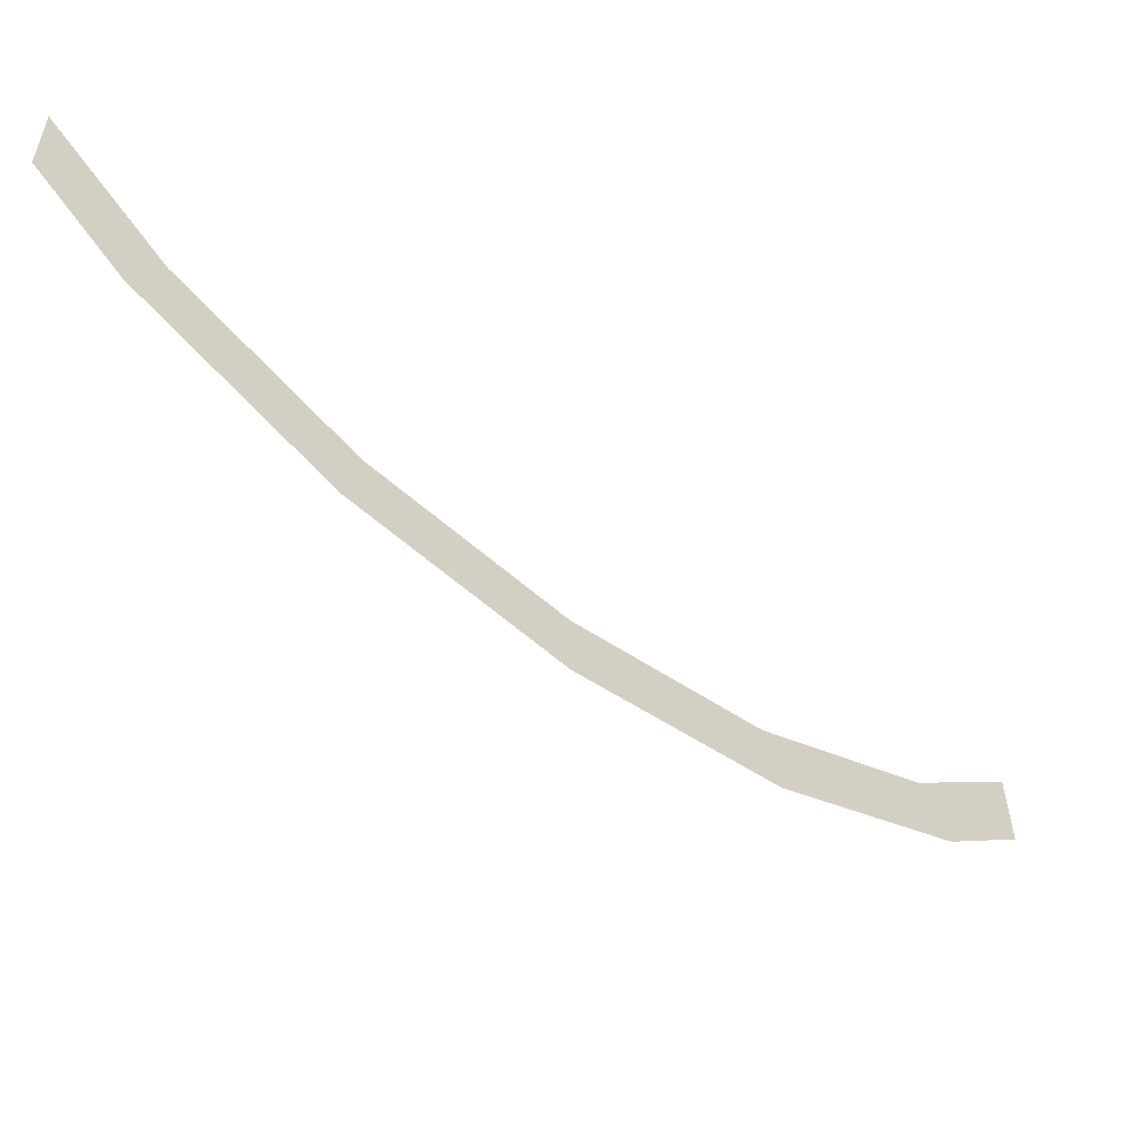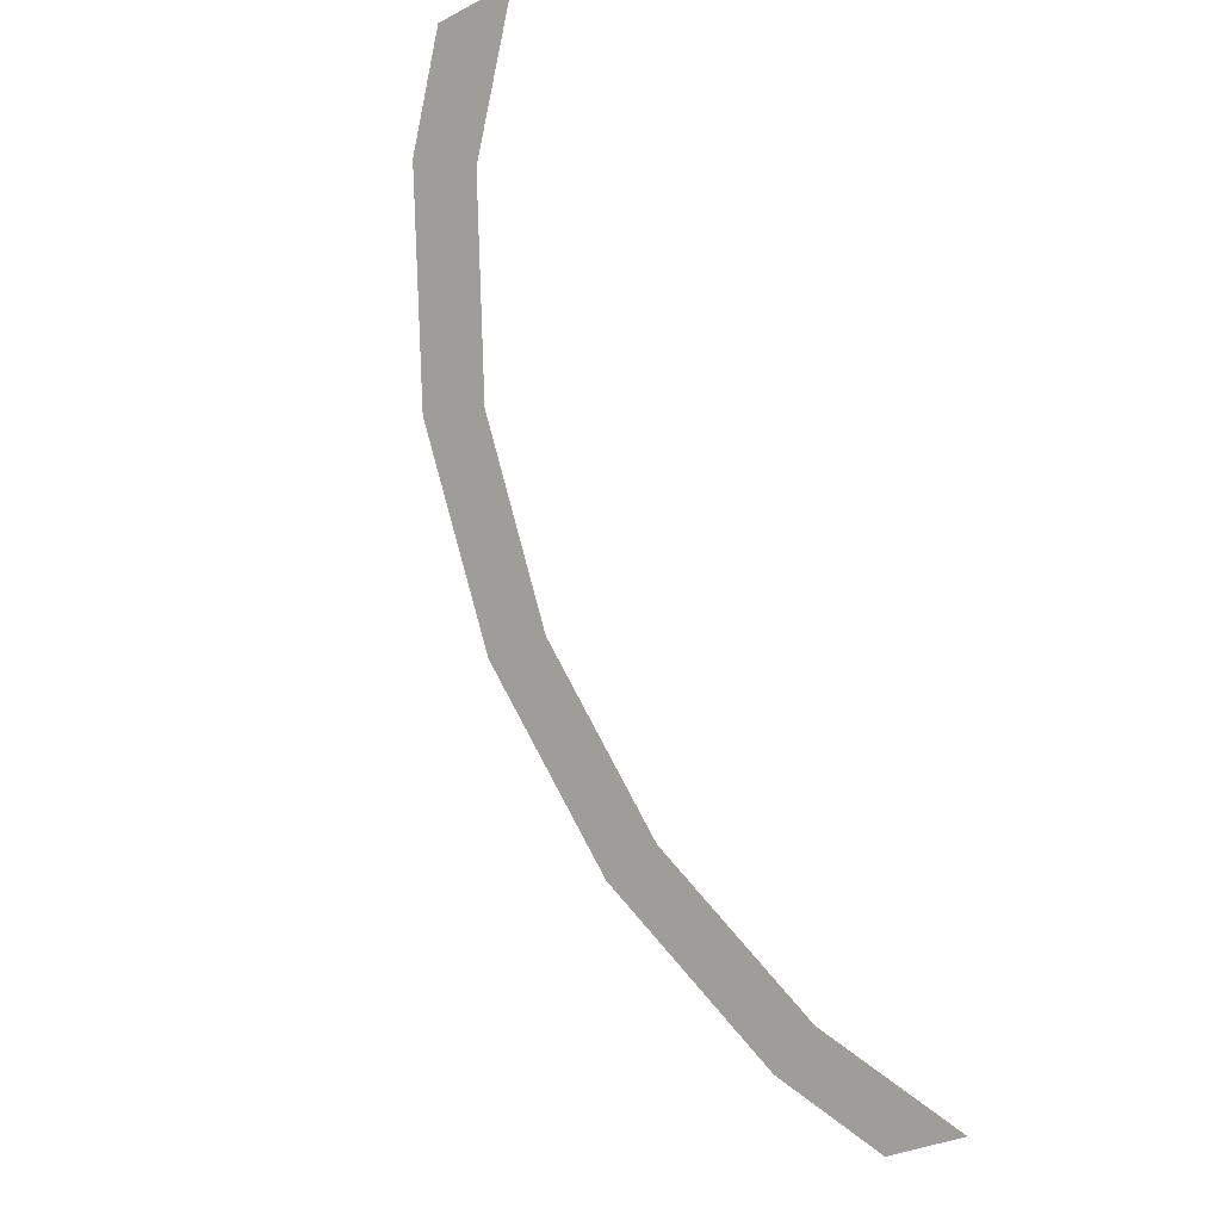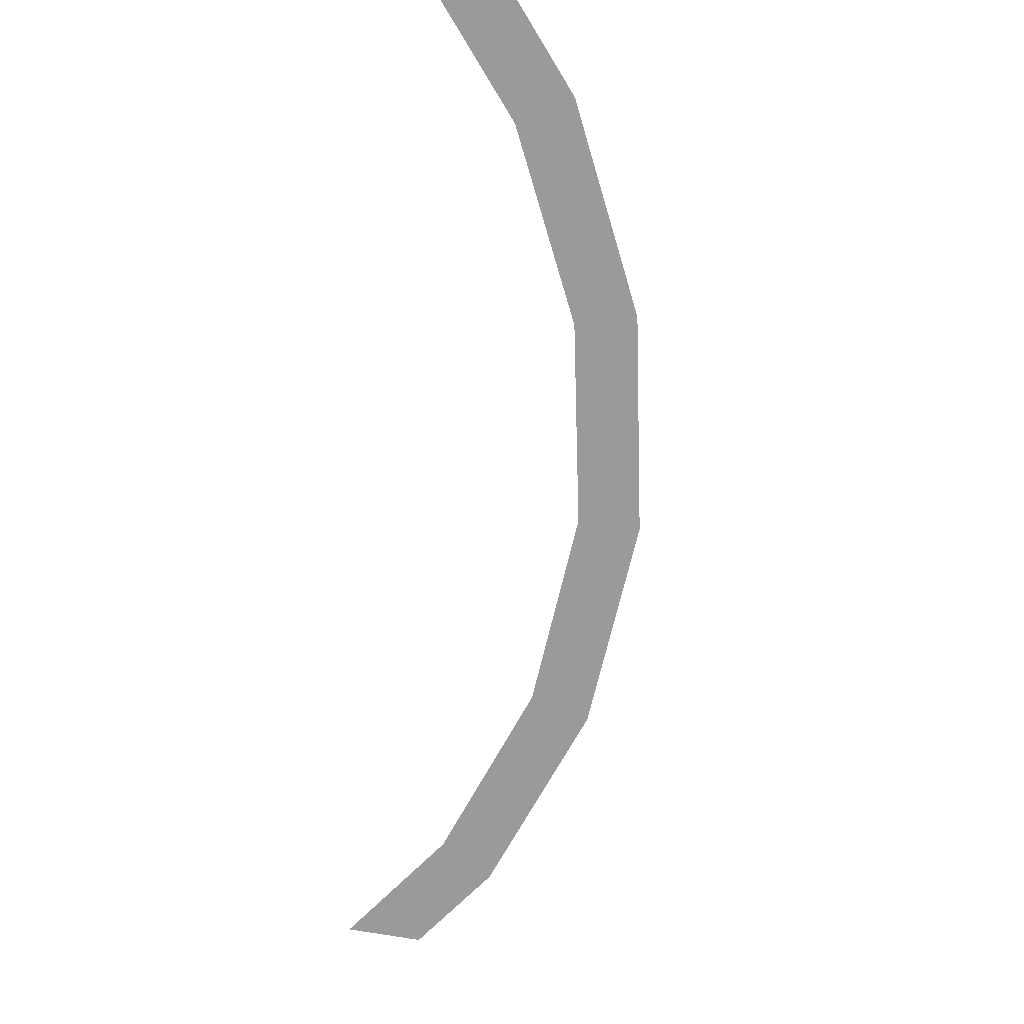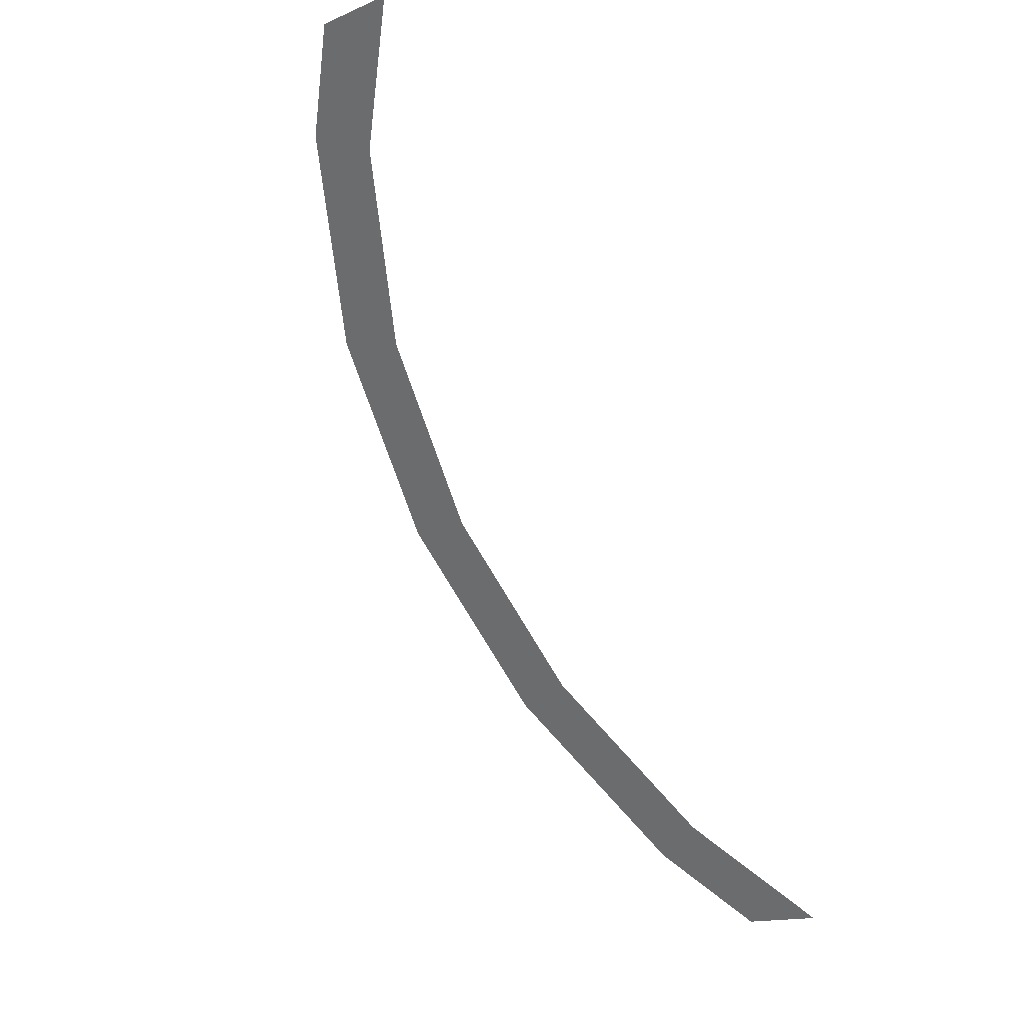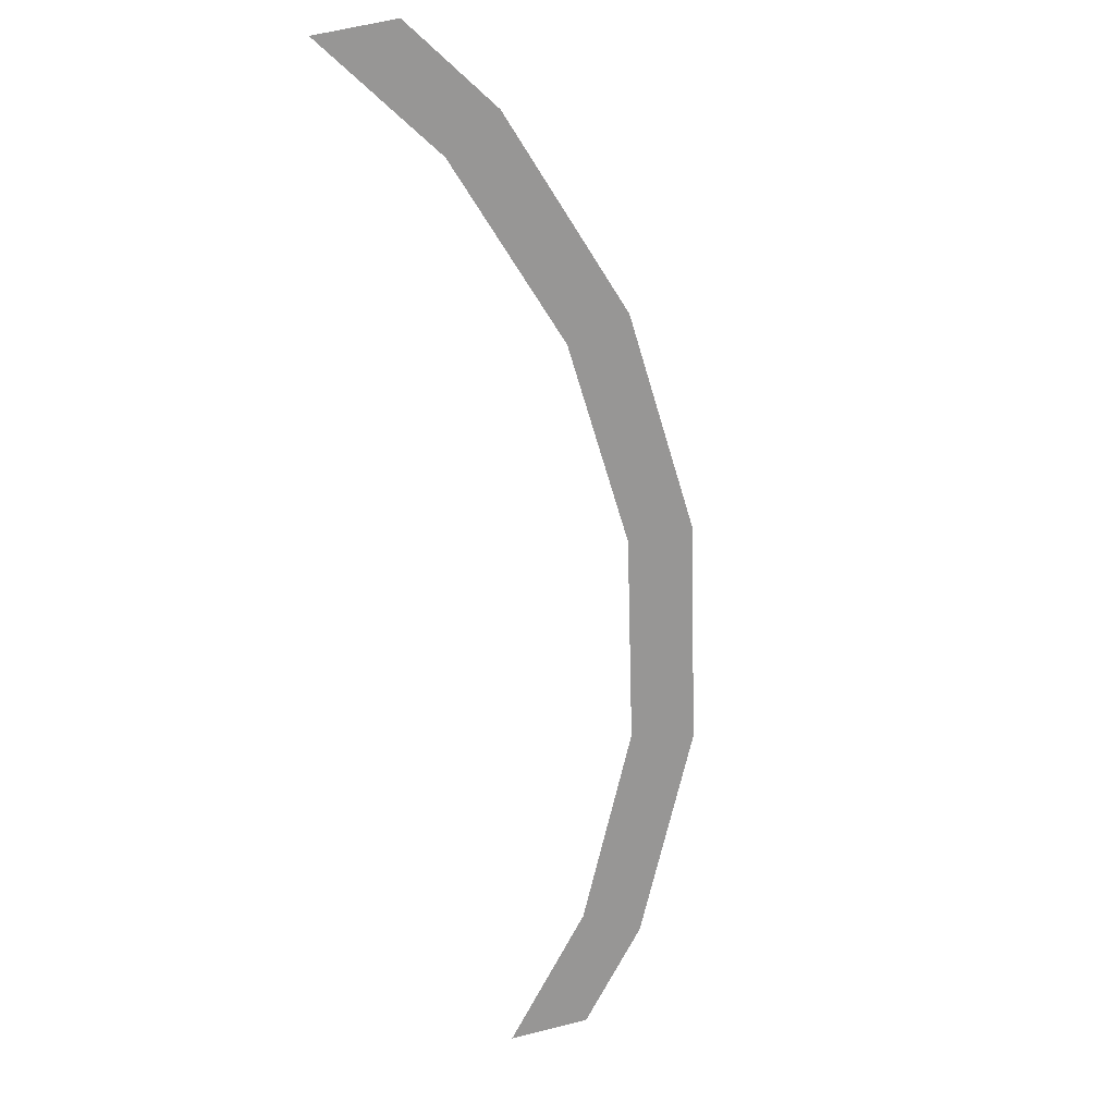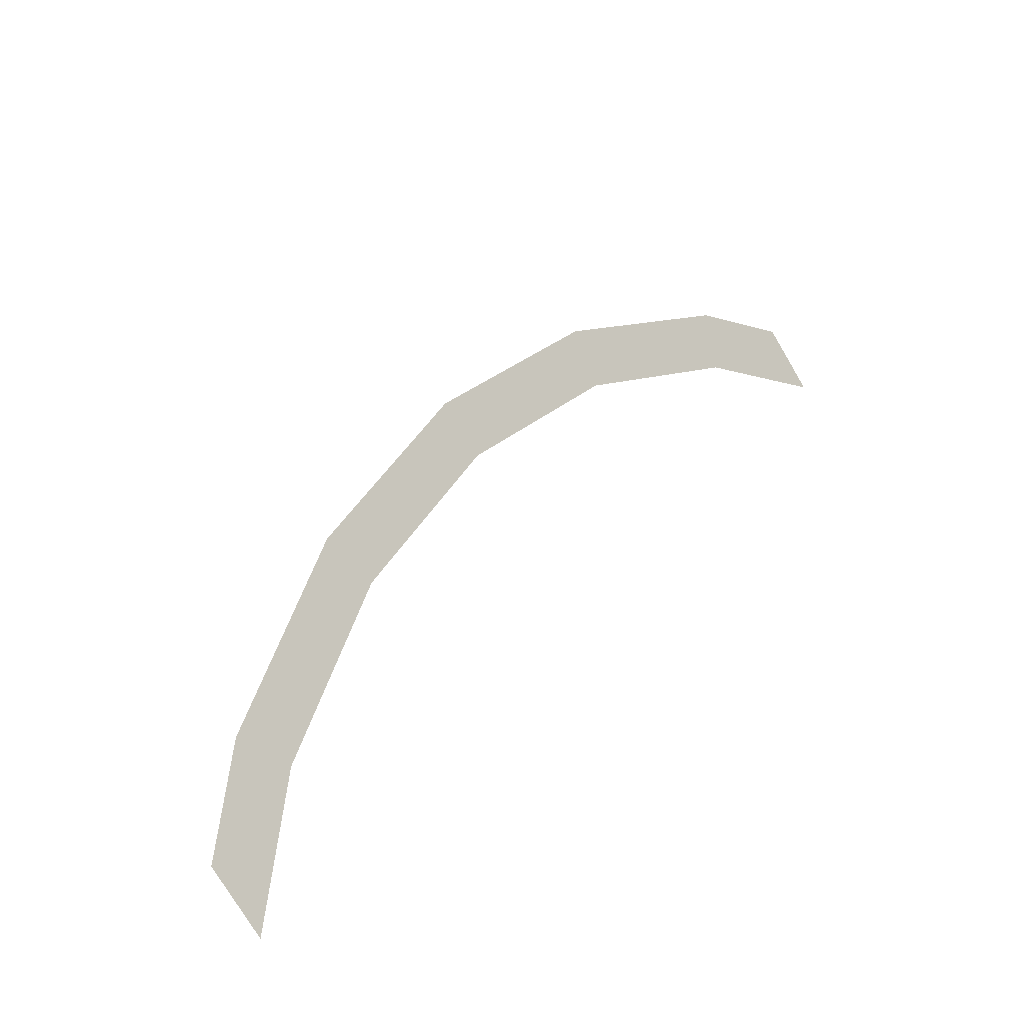
<metadata>
{"format":"obj","ext":"obj","renderer":"f3d","projection":"perspective","resolution":1024,"background":"white","views":[{"elev":35.1,"azim":-90.5,"up":"+Z"},{"elev":-34.4,"azim":34.8,"up":"+Y"},{"elev":59.6,"azim":-171.1,"up":"+Y"},{"elev":-15.8,"azim":40.7,"up":"+Y"},{"elev":63.2,"azim":165.9,"up":"+Y"},{"elev":-76.1,"azim":-59.2,"up":"+Y"}]}
</metadata>
<code>
o #ID865
v 0.08457 0.3778 0.04656
v 0.08538 0.3732 0.04267
v 0.08922 0.3732 0.04267
v 0.08191 0.3766 0.04558
v 0.07776 0.3843 0.05201
v 0.08074 0.3849 0.05252
v 0.07635 0.3925 0.05892
v 0.07942 0.3925 0.05892
v 0.08074 0.4002 0.06531
v 0.07776 0.4008 0.06582
v 0.08457 0.4073 0.07127
v 0.08191 0.4084 0.07226
v 0.08922 0.4119 0.07516
v 0.08538 0.4119 0.07516
v 0.08538 0.4119 0.07516
v 0.08922 0.4119 0.07516
v 0.08191 0.4084 0.07226
v 0.08457 0.4073 0.07127
v 0.07776 0.4008 0.06582
v 0.08074 0.4002 0.06531
v 0.07635 0.3925 0.05892
v 0.07942 0.3925 0.05892
v 0.08074 0.3849 0.05252
v 0.07776 0.3843 0.05201
v 0.08457 0.3778 0.04656
v 0.08191 0.3766 0.04558
v 0.08538 0.3732 0.04267
v 0.08922 0.3732 0.04267
f 1 2 3
f 2 1 4
f 4 1 5
f 5 1 6
f 5 6 7
f 7 6 8
f 7 8 9
f 7 9 10
f 10 9 11
f 10 11 12
f 12 11 13
f 12 13 14
f 15 16 17
f 16 18 17
f 17 18 19
f 18 20 19
f 19 20 21
f 20 22 21
f 22 23 21
f 21 23 24
f 23 25 24
f 24 25 26
f 26 25 27
f 28 27 25

</code>
